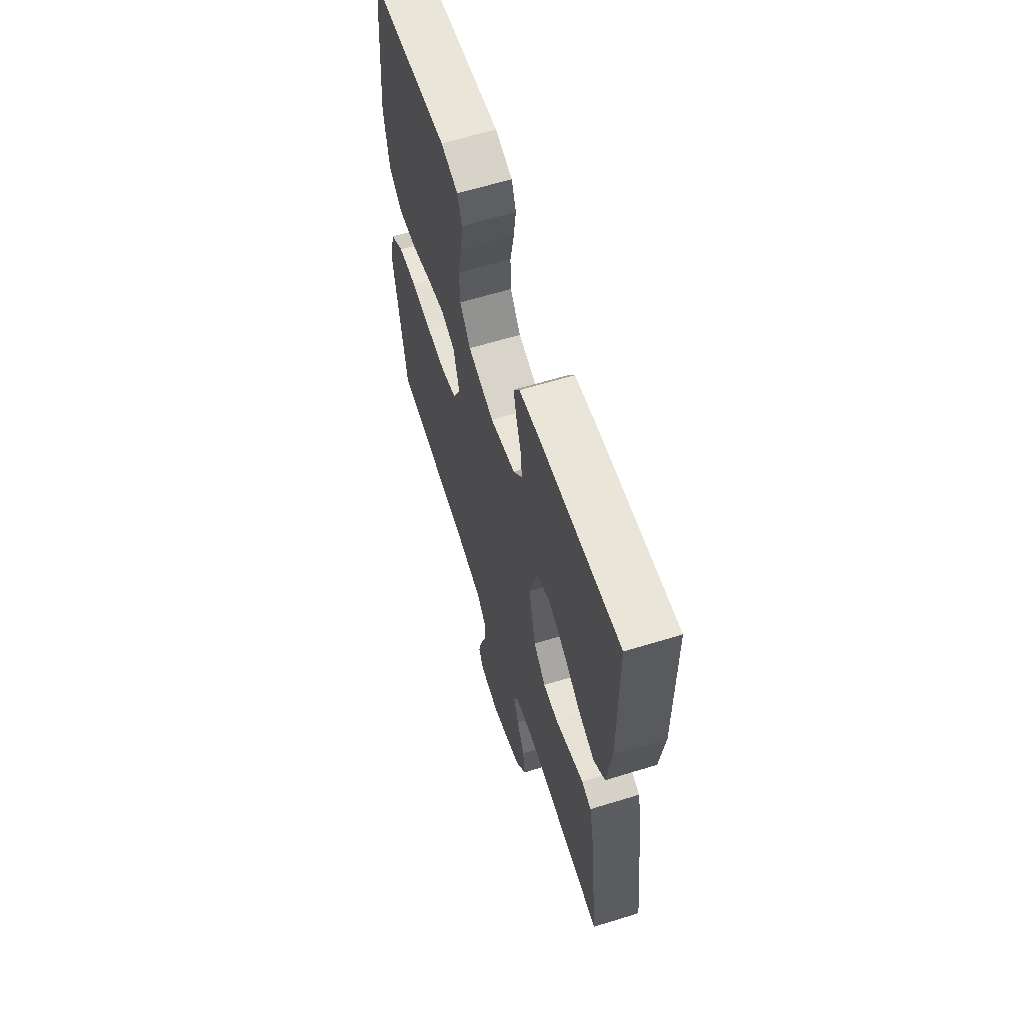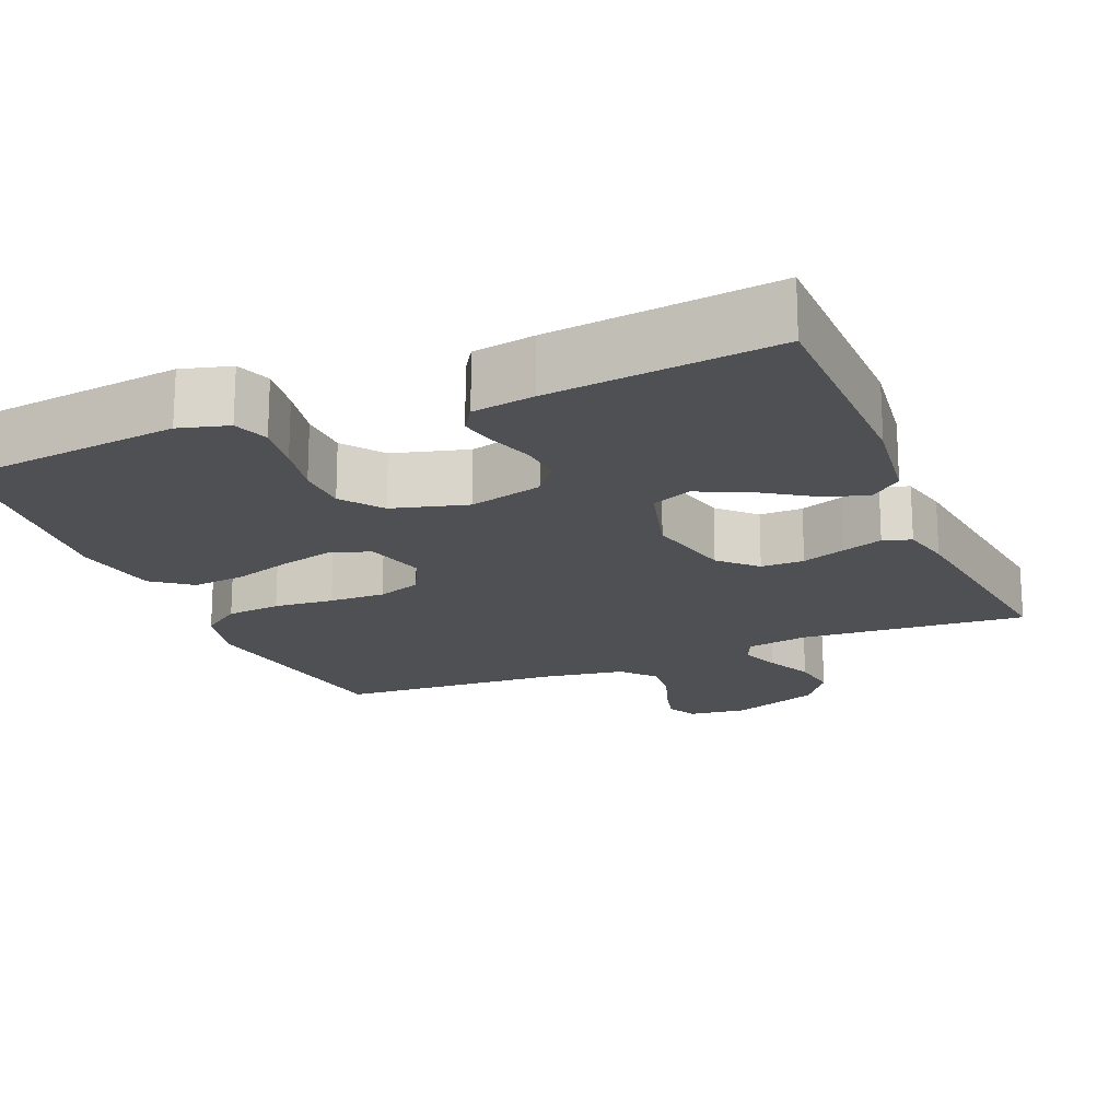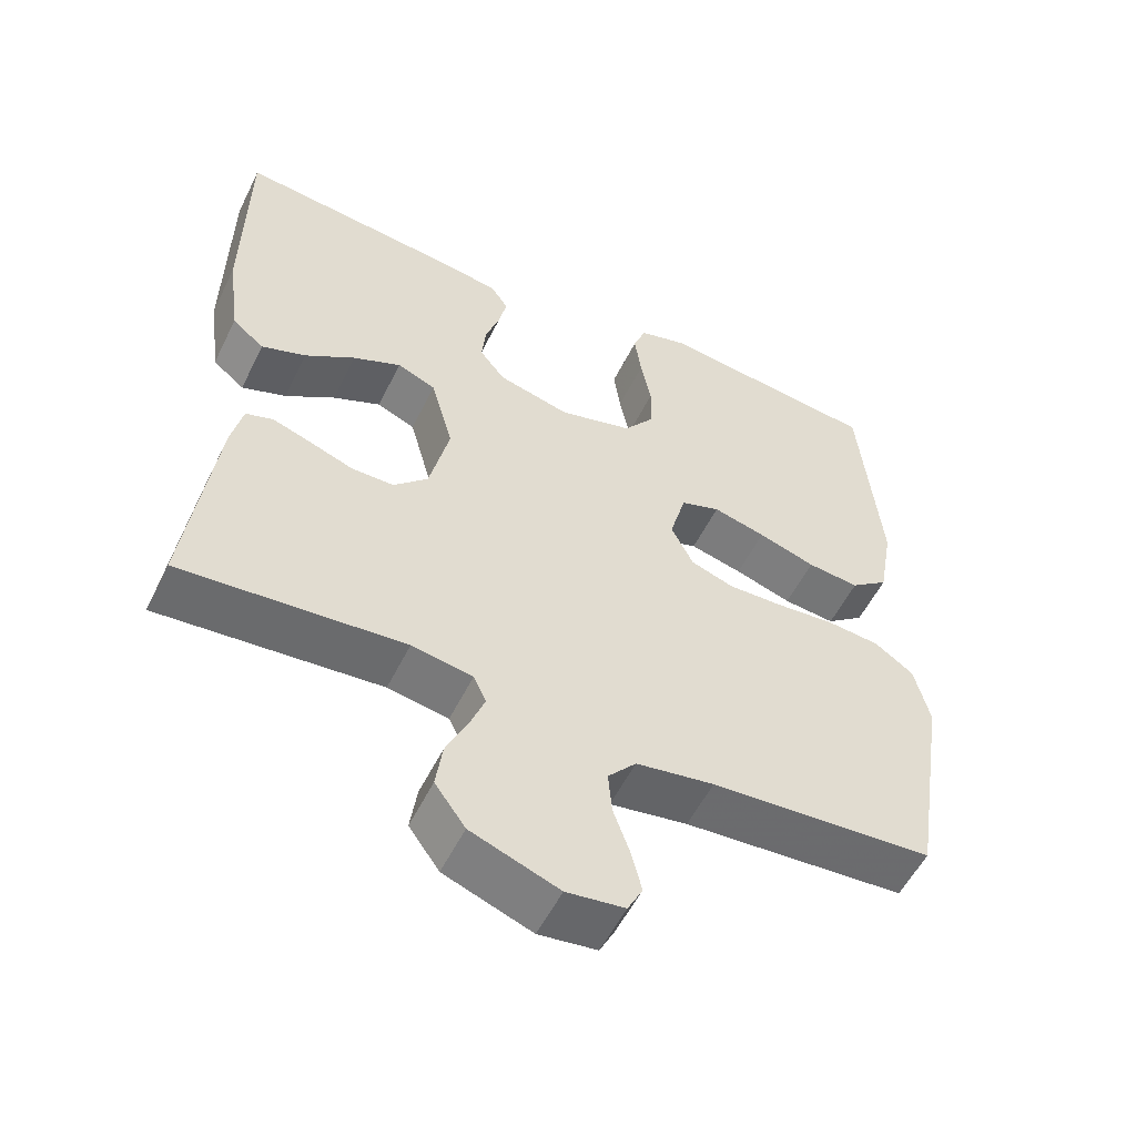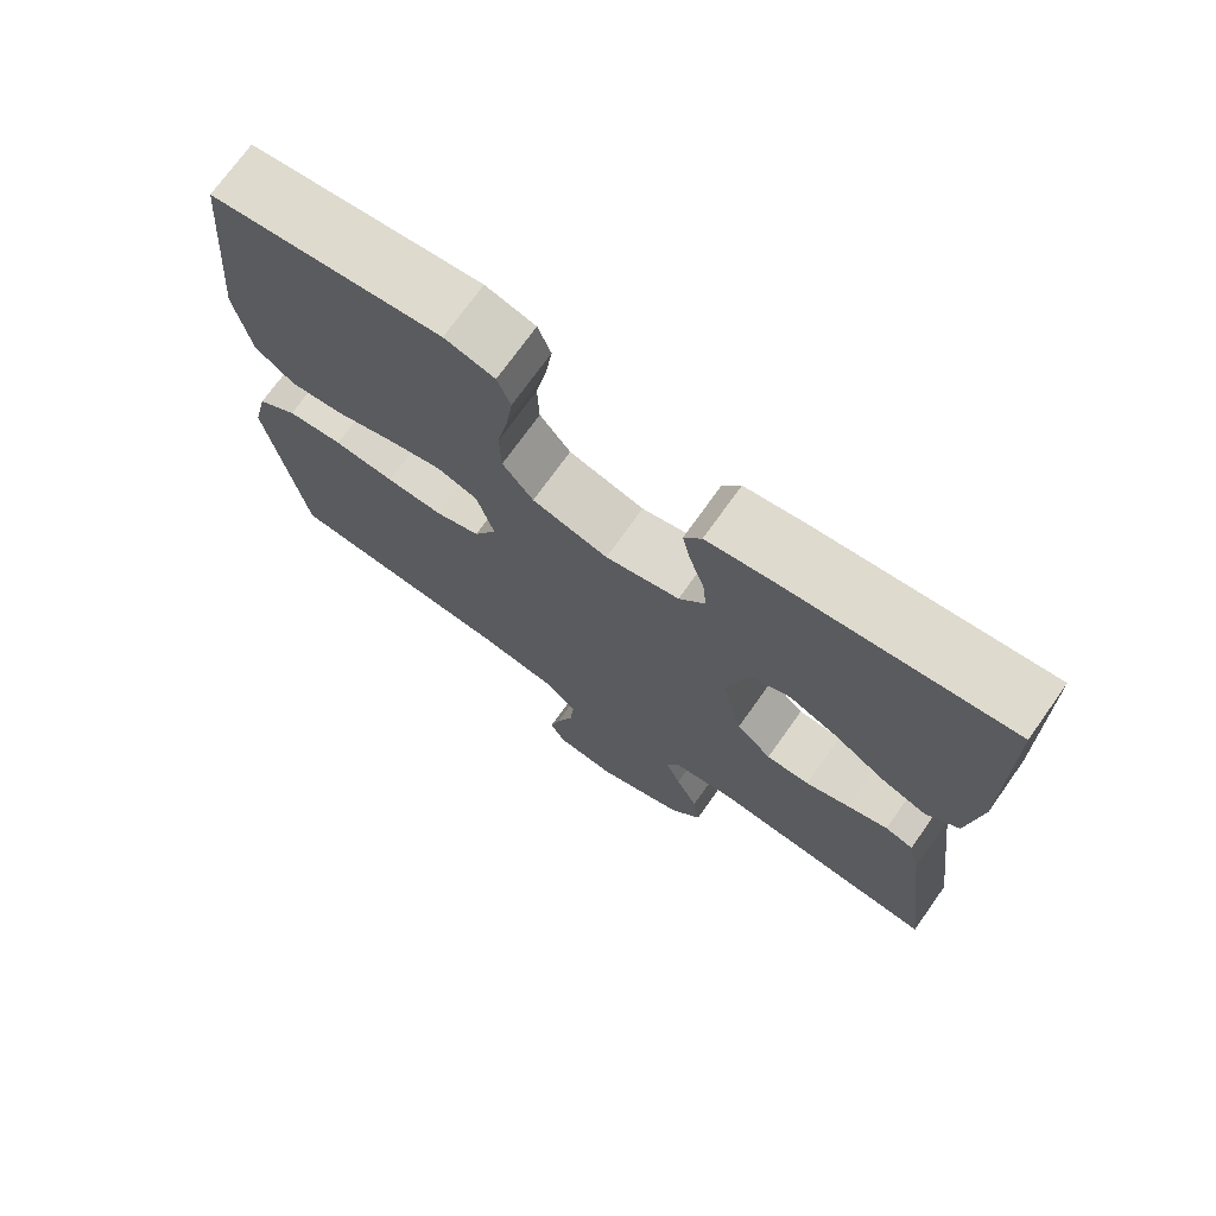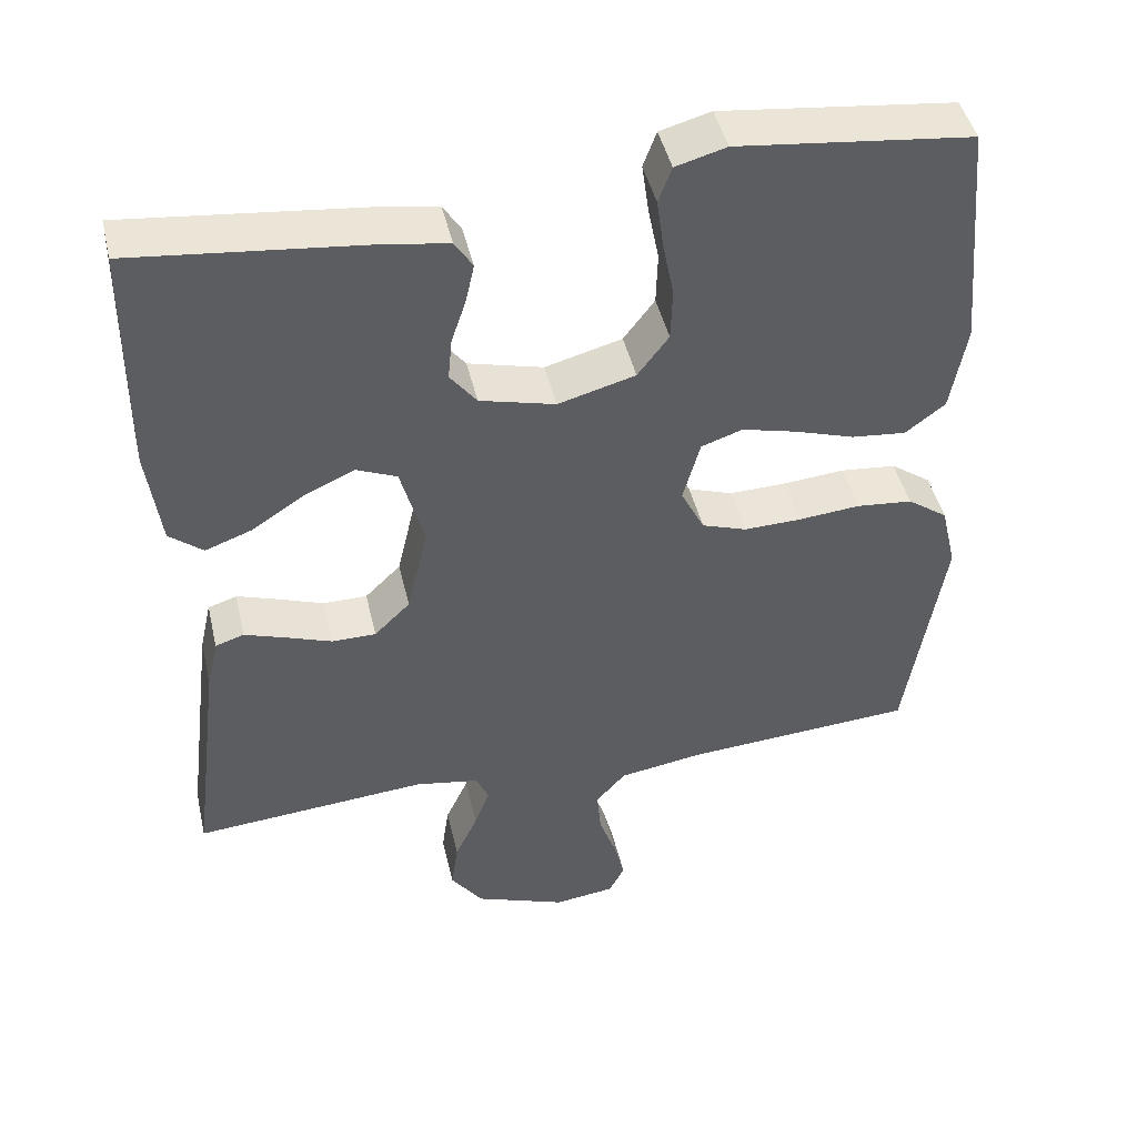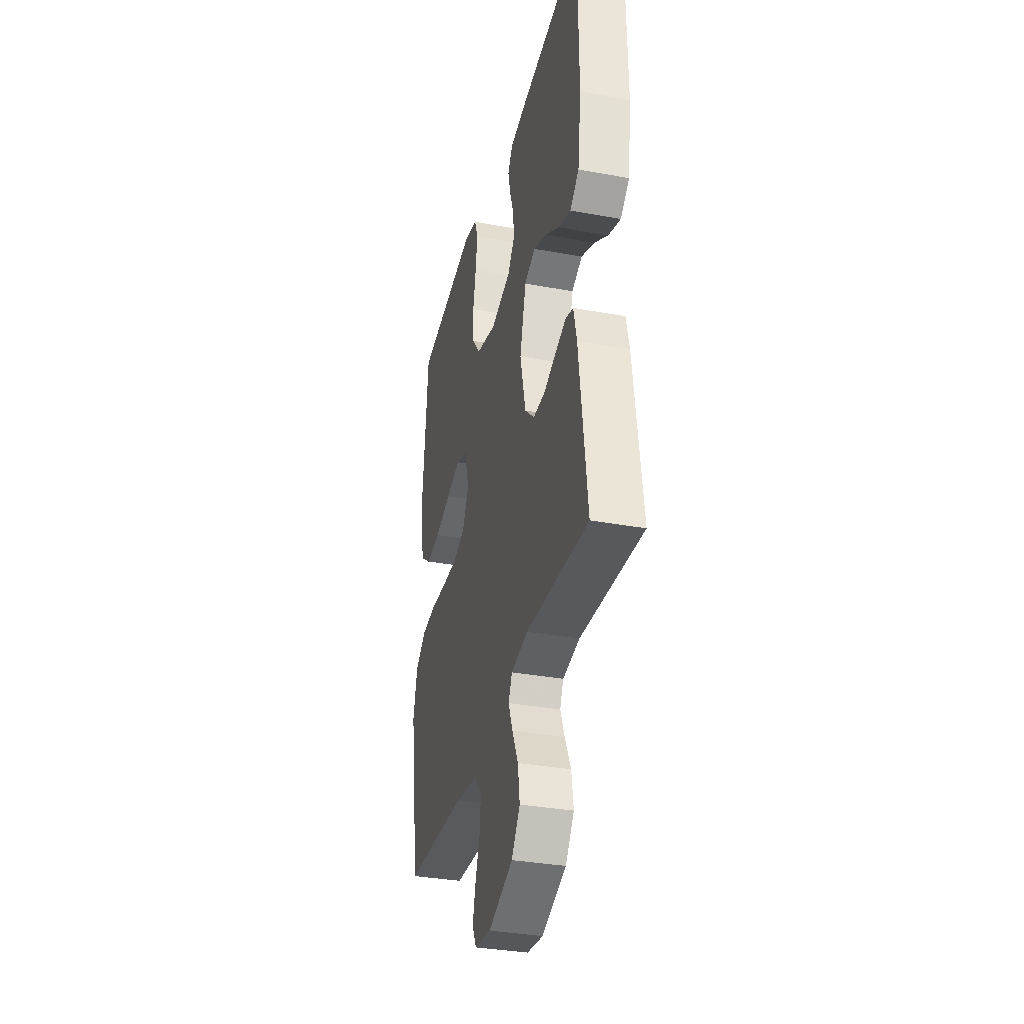
<metadata>
{"format":"obj","ext":"obj","renderer":"f3d","projection":"perspective","resolution":1024,"background":"white","views":[{"elev":62.2,"azim":72.6,"up":"+Z"},{"elev":-18.7,"azim":22.6,"up":"+Y"},{"elev":-54.9,"azim":154.0,"up":"+Z"},{"elev":72.7,"azim":35.4,"up":"+Z"},{"elev":45.4,"azim":167.0,"up":"+Z"},{"elev":-34.4,"azim":76.1,"up":"+Z"}]}
</metadata>
<code>
v -0.5 0.07 0.5
v -0.2 0.07 0.535
v -0.135 0.07 0.517
v -0.118 0.07 0.471
v -0.127 0.07 0.406
v -0.141 0.07 0.335
v -0.139 0.07 0.268
v -0.099 0.07 0.215
v 0 0.07 0.188
v 0.097 0.07 0.213
v 0.131 0.07 0.257
v 0.126 0.07 0.311
v 0.107 0.07 0.368
v 0.096 0.07 0.418
v 0.119 0.07 0.454
v 0.2 0.07 0.467
v 0.5 0.07 0.5
v 0.503 0.07 0.2
v 0.486 0.07 0.072
v 0.443 0.07 0.037
v 0.383 0.07 0.059
v 0.316 0.07 0.103
v 0.251 0.07 0.132
v 0.199 0.07 0.11
v 0.169 0.07 0
v 0.196 0.07 -0.116
v 0.242 0.07 -0.161
v 0.299 0.07 -0.161
v 0.357 0.07 -0.14
v 0.41 0.07 -0.122
v 0.447 0.07 -0.134
v 0.462 0.07 -0.2
v 0.5 0.07 -0.5
v 0.2 0.07 -0.476
v 0.118 0.07 -0.49
v 0.101 0.07 -0.527
v 0.121 0.07 -0.579
v 0.15 0.07 -0.641
v 0.159 0.07 -0.704
v 0.118 0.07 -0.761
v 0 0.07 -0.805
v -0.078 0.07 -0.795
v -0.098 0.07 -0.756
v -0.084 0.07 -0.7
v -0.062 0.07 -0.638
v -0.057 0.07 -0.58
v -0.095 0.07 -0.537
v -0.2 0.07 -0.52
v -0.5 0.07 -0.5
v -0.548 0.07 -0.2
v -0.528 0.07 -0.115
v -0.476 0.07 -0.078
v -0.404 0.07 -0.071
v -0.325 0.07 -0.078
v -0.251 0.07 -0.08
v -0.193 0.07 -0.06
v -0.163 0.07 0
v -0.185 0.07 0.08
v -0.238 0.07 0.098
v -0.309 0.07 0.08
v -0.386 0.07 0.055
v -0.456 0.07 0.048
v -0.507 0.07 0.087
v -0.527 0.07 0.2
v -0.5 0 0.5
v -0.2 0 0.535
v -0.135 0 0.517
v -0.118 0 0.471
v -0.127 0 0.406
v -0.141 0 0.335
v -0.139 0 0.268
v -0.099 0 0.215
v 0 0 0.188
v 0.097 0 0.213
v 0.131 0 0.257
v 0.126 0 0.311
v 0.107 0 0.368
v 0.096 0 0.418
v 0.119 0 0.454
v 0.2 0 0.467
v 0.5 0 0.5
v 0.503 0 0.2
v 0.486 0 0.072
v 0.443 0 0.037
v 0.383 0 0.059
v 0.316 0 0.103
v 0.251 0 0.132
v 0.199 0 0.11
v 0.169 0 0
v 0.196 0 -0.116
v 0.242 0 -0.161
v 0.299 0 -0.161
v 0.357 0 -0.14
v 0.41 0 -0.122
v 0.447 0 -0.134
v 0.462 0 -0.2
v 0.5 0 -0.5
v 0.2 0 -0.476
v 0.118 0 -0.49
v 0.101 0 -0.527
v 0.121 0 -0.579
v 0.15 0 -0.641
v 0.159 0 -0.704
v 0.118 0 -0.761
v 0 0 -0.805
v -0.078 0 -0.795
v -0.098 0 -0.756
v -0.084 0 -0.7
v -0.062 0 -0.638
v -0.057 0 -0.58
v -0.095 0 -0.537
v -0.2 0 -0.52
v -0.5 0 -0.5
v -0.548 0 -0.2
v -0.528 0 -0.115
v -0.476 0 -0.078
v -0.404 0 -0.071
v -0.325 0 -0.078
v -0.251 0 -0.08
v -0.193 0 -0.06
v -0.163 0 0
v -0.185 0 0.08
v -0.238 0 0.098
v -0.309 0 0.08
v -0.386 0 0.055
v -0.456 0 0.048
v -0.507 0 0.087
v -0.527 0 0.2
f 60 61 62 63
f 59 60 63 64
f 58 59 64 1
f 51 52 53 54
f 51 54 55
f 48 49 50 51
f 47 48 51 55
f 46 47 55 56
f 42 43 44 45
f 40 41 42 45
f 40 45 46
f 37 38 39 40
f 36 37 40 46
f 35 36 46 56
f 31 32 33 34
f 28 29 30 31
f 28 31 34 35
f 19 20 21 22
f 19 22 23
f 18 19 23
f 17 18 23
f 16 17 23 24
f 12 13 14 15
f 11 12 15 16
f 3 4 5 6
f 1 2 3 6
f 58 1 6 7
f 57 58 7 8
f 35 56 57
f 35 57 8 9
f 27 28 35
f 26 27 35
f 25 26 35 9
f 11 16 24 25
f 10 11 25
f 9 10 25
f 127 126 125 124
f 128 127 124 123
f 65 128 123 122
f 118 117 116 115
f 119 118 115
f 115 114 113 112
f 119 115 112 111
f 120 119 111 110
f 109 108 107 106
f 109 106 105 104
f 110 109 104
f 104 103 102 101
f 110 104 101 100
f 120 110 100 99
f 98 97 96 95
f 95 94 93 92
f 99 98 95 92
f 86 85 84 83
f 87 86 83
f 87 83 82
f 87 82 81
f 88 87 81 80
f 79 78 77 76
f 80 79 76 75
f 70 69 68 67
f 70 67 66 65
f 71 70 65 122
f 72 71 122 121
f 121 120 99
f 73 72 121 99
f 99 92 91
f 99 91 90
f 73 99 90 89
f 89 88 80 75
f 89 75 74
f 89 74 73
f 1 65 66 2
f 2 66 67 3
f 3 67 68 4
f 4 68 69 5
f 5 69 70 6
f 6 70 71 7
f 7 71 72 8
f 8 72 73 9
f 9 73 74 10
f 10 74 75 11
f 11 75 76 12
f 12 76 77 13
f 13 77 78 14
f 14 78 79 15
f 15 79 80 16
f 16 80 81 17
f 17 81 82 18
f 18 82 83 19
f 19 83 84 20
f 20 84 85 21
f 21 85 86 22
f 22 86 87 23
f 23 87 88 24
f 24 88 89 25
f 25 89 90 26
f 26 90 91 27
f 27 91 92 28
f 28 92 93 29
f 29 93 94 30
f 30 94 95 31
f 31 95 96 32
f 32 96 97 33
f 33 97 98 34
f 34 98 99 35
f 35 99 100 36
f 36 100 101 37
f 37 101 102 38
f 38 102 103 39
f 39 103 104 40
f 40 104 105 41
f 41 105 106 42
f 42 106 107 43
f 43 107 108 44
f 44 108 109 45
f 45 109 110 46
f 46 110 111 47
f 47 111 112 48
f 48 112 113 49
f 49 113 114 50
f 50 114 115 51
f 51 115 116 52
f 52 116 117 53
f 53 117 118 54
f 54 118 119 55
f 55 119 120 56
f 56 120 121 57
f 57 121 122 58
f 58 122 123 59
f 59 123 124 60
f 60 124 125 61
f 61 125 126 62
f 62 126 127 63
f 63 127 128 64
f 64 128 65 1

</code>
